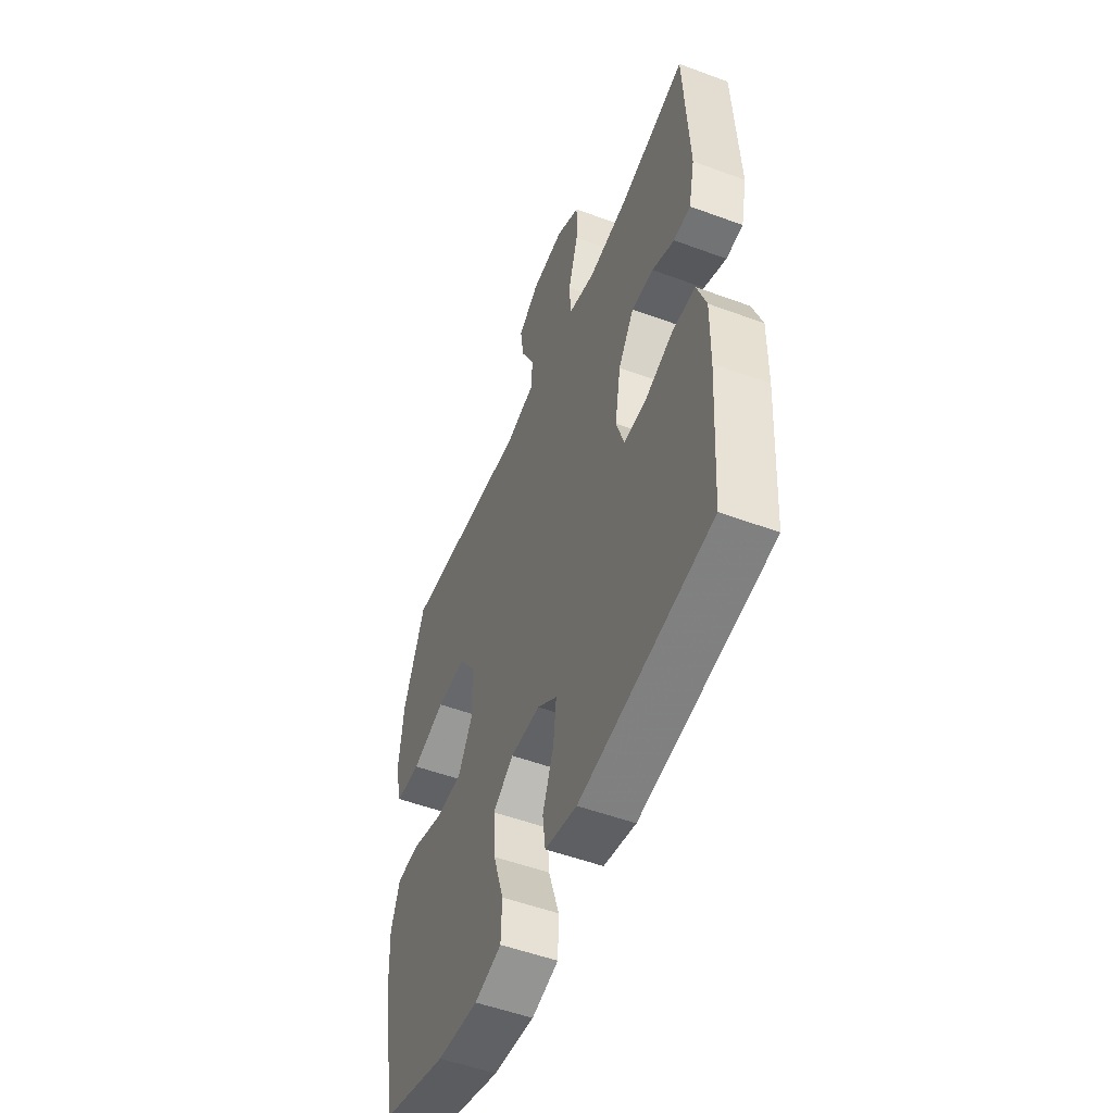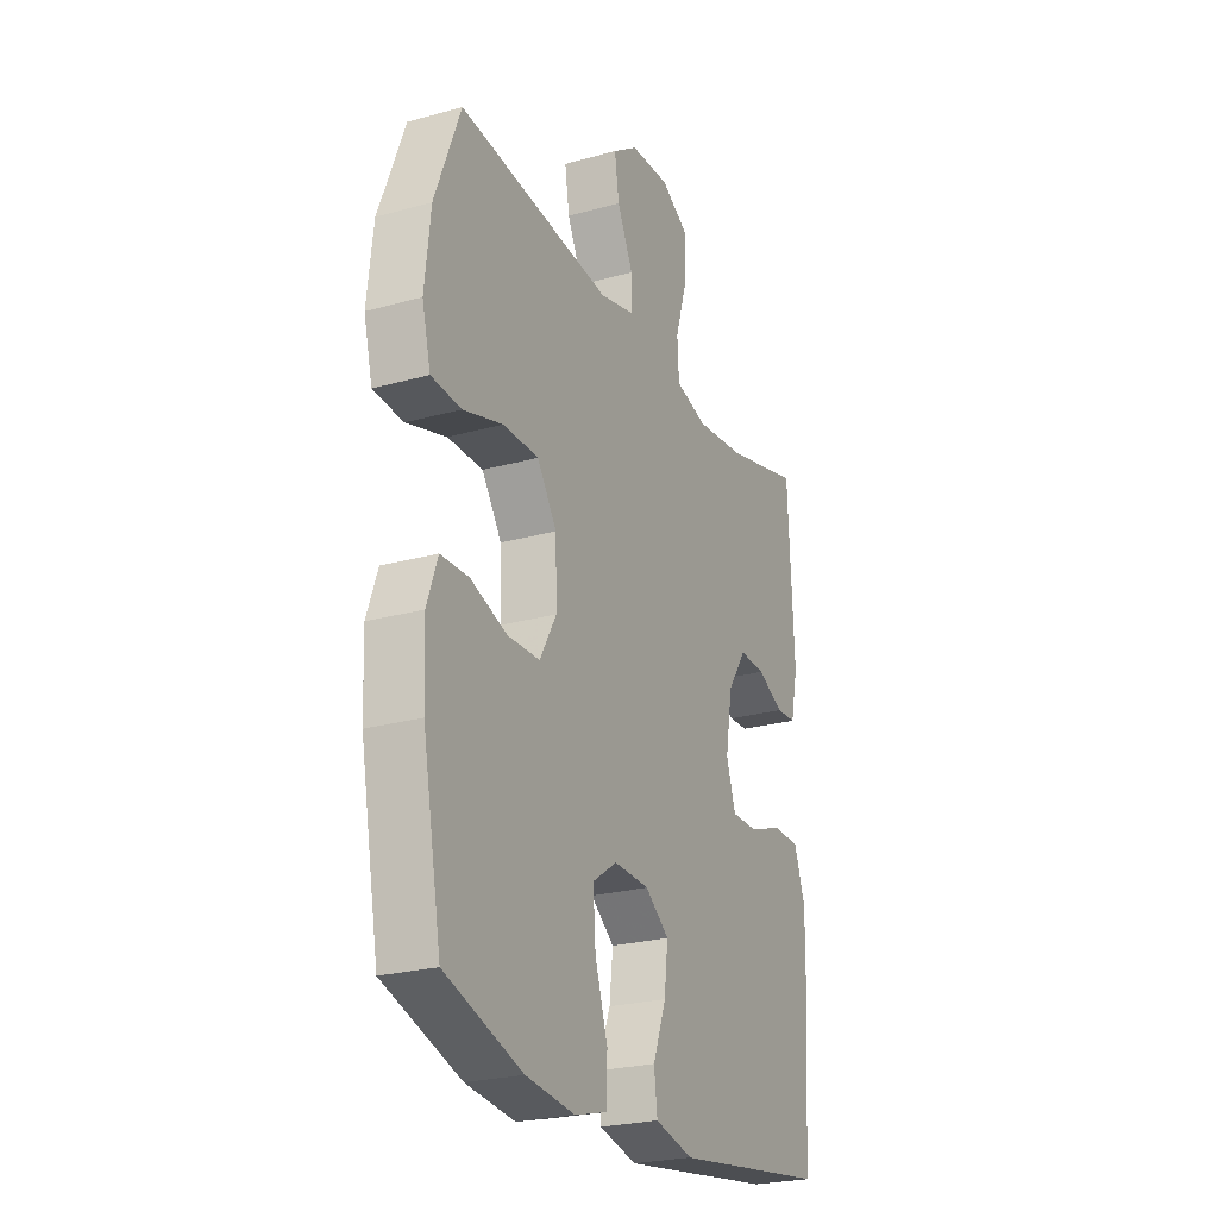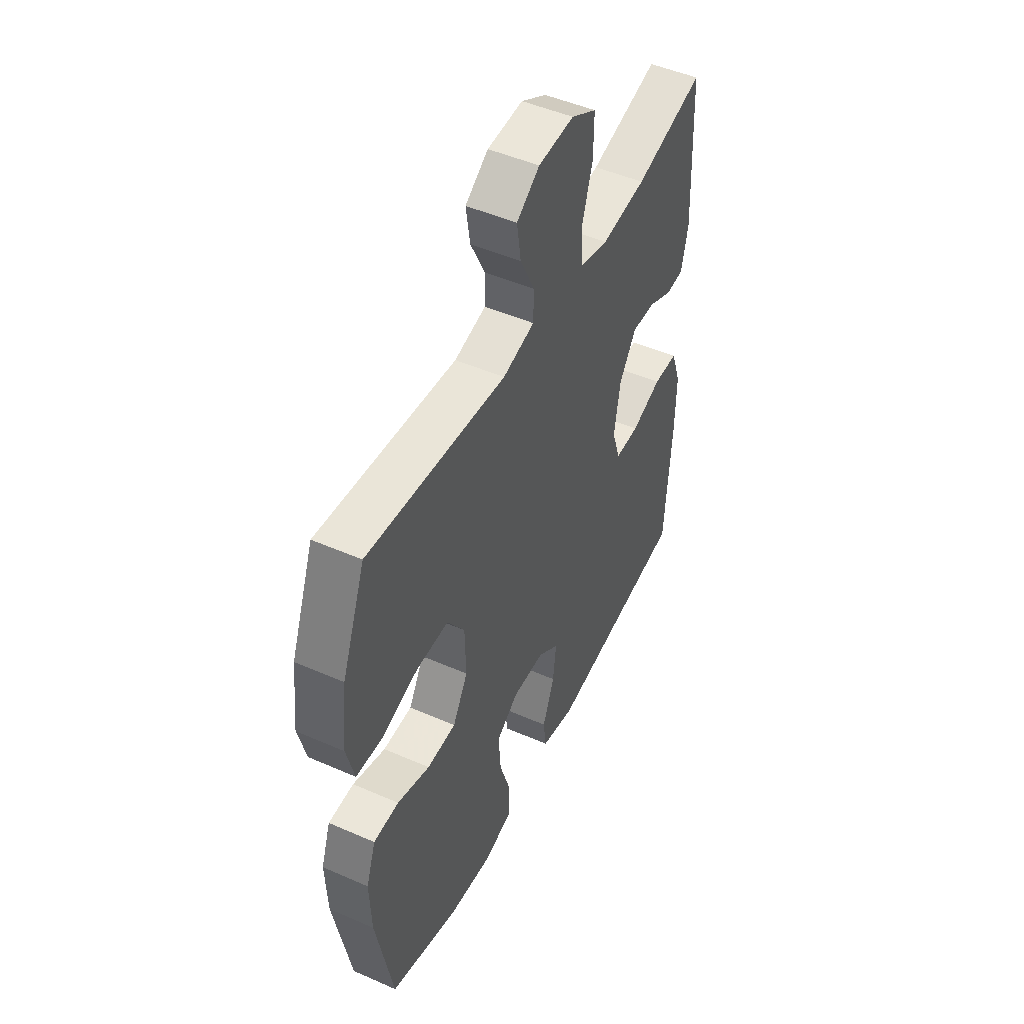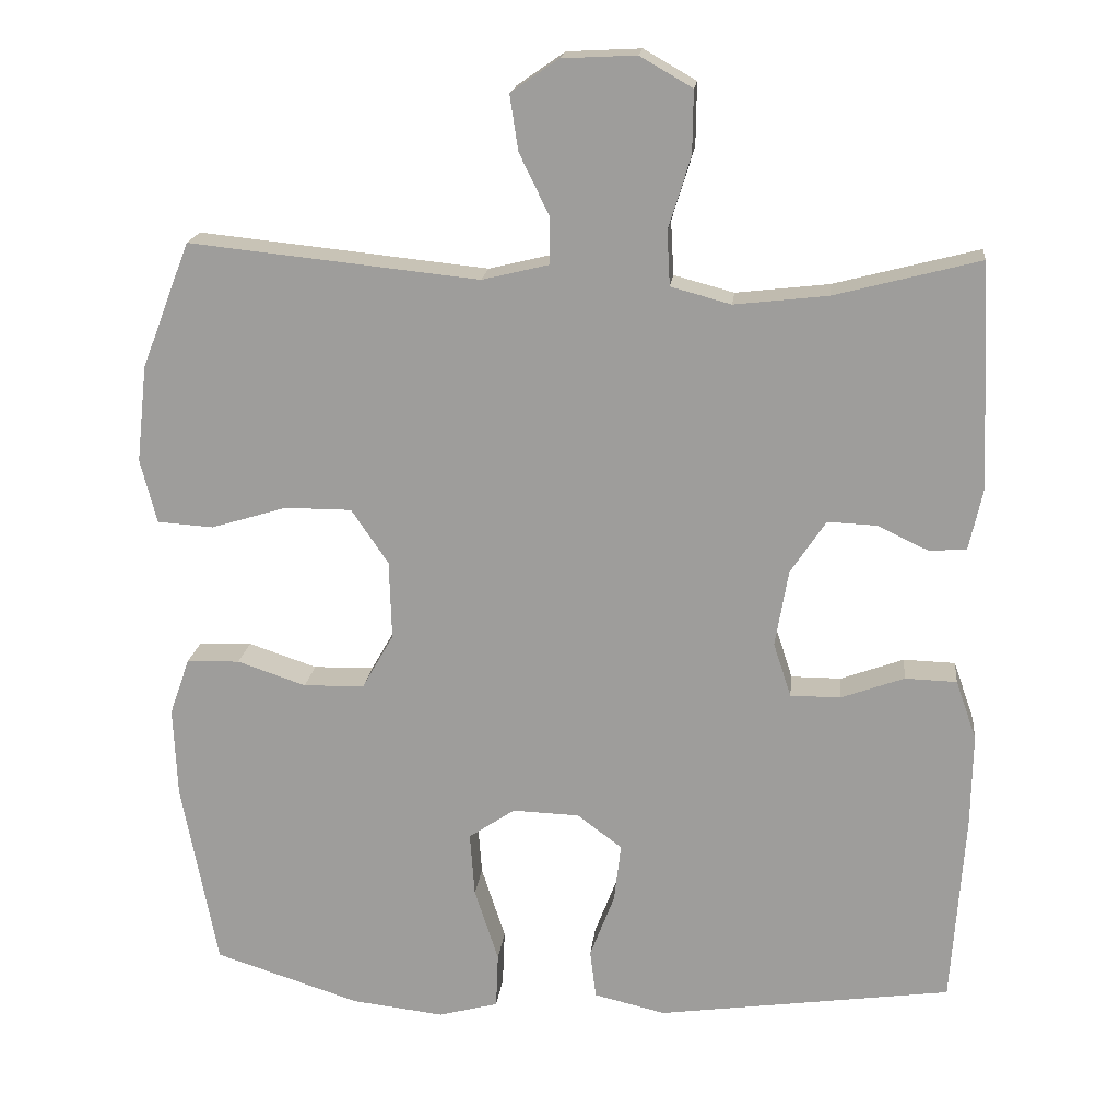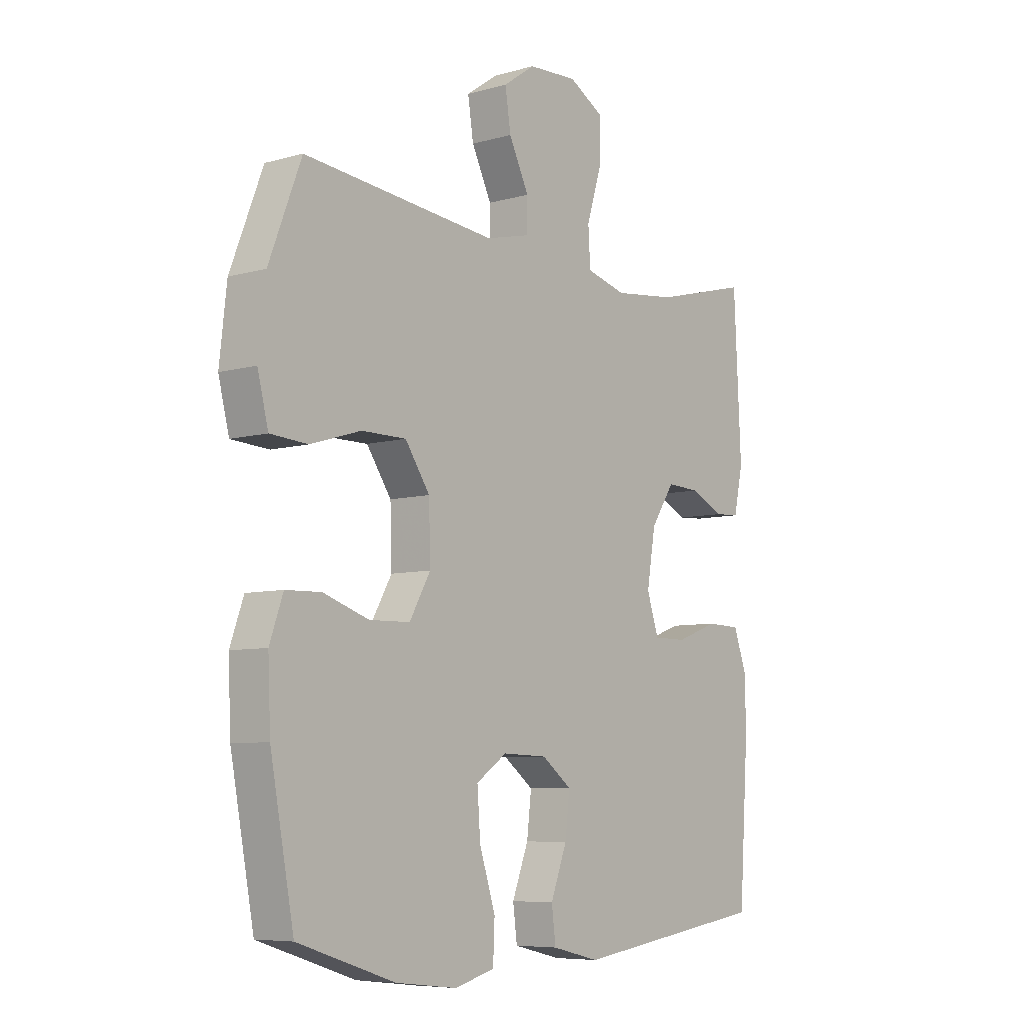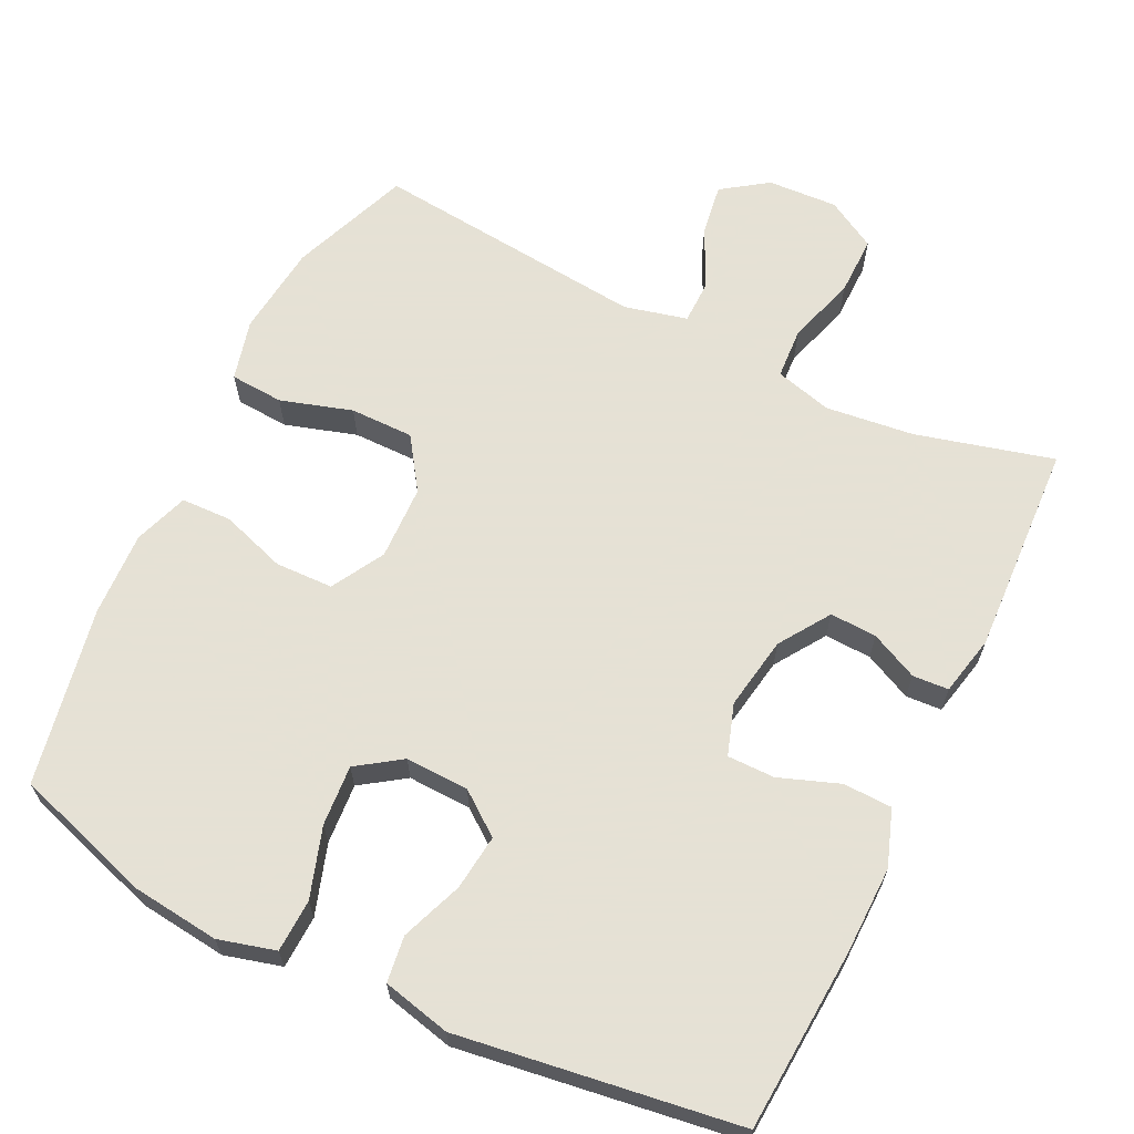
<metadata>
{"format":"obj","ext":"obj","renderer":"f3d","projection":"perspective","resolution":1024,"background":"white","views":[{"elev":-52.5,"azim":-111.7,"up":"+Z"},{"elev":-24.5,"azim":114.6,"up":"+Z"},{"elev":48.8,"azim":116.0,"up":"+Z"},{"elev":18.2,"azim":-173.7,"up":"+Z"},{"elev":-7.2,"azim":129.0,"up":"+Z"},{"elev":64.9,"azim":-154.1,"up":"+Y"}]}
</metadata>
<code>
v 0.5 0.07 -0.5
v 0.311 0.07 -0.561
v 0.191 0.07 -0.575
v 0.113 0.07 -0.554
v 0.11 0.07 -0.482
v 0.141 0.07 -0.386
v 0.147 0.07 -0.303
v 0.087 0.07 -0.262
v 0 0.07 -0.265
v -0.058 0.07 -0.309
v -0.049 0.07 -0.385
v -0.017 0.07 -0.469
v -0.025 0.07 -0.532
v -0.118 0.07 -0.554
v -0.5 0.07 -0.5
v -0.517 0.07 -0.25
v -0.519 0.07 -0.13
v -0.492 0.07 -0.053
v -0.425 0.07 -0.051
v -0.343 0.07 -0.081
v -0.278 0.07 -0.081
v -0.255 0.07 -0.011
v -0.272 0.07 0.089
v -0.318 0.07 0.158
v -0.382 0.07 0.155
v -0.447 0.07 0.124
v -0.496 0.07 0.127
v -0.514 0.07 0.209
v -0.5 0.07 0.5
v -0.312 0.07 0.451
v -0.191 0.07 0.437
v -0.113 0.07 0.458
v -0.109 0.07 0.528
v -0.138 0.07 0.622
v -0.139 0.07 0.703
v -0.071 0.07 0.742
v 0.025 0.07 0.737
v 0.087 0.07 0.694
v 0.076 0.07 0.622
v 0.037 0.07 0.542
v 0.038 0.07 0.482
v 0.124 0.07 0.461
v 0.5 0.07 0.5
v 0.563 0.07 0.337
v 0.577 0.07 0.211
v 0.556 0.07 0.128
v 0.483 0.07 0.123
v 0.385 0.07 0.153
v 0.298 0.07 0.153
v 0.25 0.07 0.082
v 0.247 0.07 -0.02
v 0.288 0.07 -0.092
v 0.367 0.07 -0.094
v 0.456 0.07 -0.064
v 0.525 0.07 -0.066
v 0.551 0.07 -0.14
v 0.546 0.07 -0.256
v 0.5 0 -0.5
v 0.311 0 -0.561
v 0.191 0 -0.575
v 0.113 0 -0.554
v 0.11 0 -0.482
v 0.141 0 -0.386
v 0.147 0 -0.303
v 0.087 0 -0.262
v 0 0 -0.265
v -0.058 0 -0.309
v -0.049 0 -0.385
v -0.017 0 -0.469
v -0.025 0 -0.532
v -0.118 0 -0.554
v -0.5 0 -0.5
v -0.517 0 -0.25
v -0.519 0 -0.13
v -0.492 0 -0.053
v -0.425 0 -0.051
v -0.343 0 -0.081
v -0.278 0 -0.081
v -0.255 0 -0.011
v -0.272 0 0.089
v -0.318 0 0.158
v -0.382 0 0.155
v -0.447 0 0.124
v -0.496 0 0.127
v -0.514 0 0.209
v -0.5 0 0.5
v -0.312 0 0.451
v -0.191 0 0.437
v -0.113 0 0.458
v -0.109 0 0.528
v -0.138 0 0.622
v -0.139 0 0.703
v -0.071 0 0.742
v 0.025 0 0.737
v 0.087 0 0.694
v 0.076 0 0.622
v 0.037 0 0.542
v 0.038 0 0.482
v 0.124 0 0.461
v 0.5 0 0.5
v 0.563 0 0.337
v 0.577 0 0.211
v 0.556 0 0.128
v 0.483 0 0.123
v 0.385 0 0.153
v 0.298 0 0.153
v 0.25 0 0.082
v 0.247 0 -0.02
v 0.288 0 -0.092
v 0.367 0 -0.094
v 0.456 0 -0.064
v 0.525 0 -0.066
v 0.551 0 -0.14
v 0.546 0 -0.256
f 4 5 6
f 3 4 6
f 2 3 6
f 1 2 6
f 57 1 6
f 56 57 6
f 55 56 6
f 54 55 6
f 53 54 6
f 52 53 6 7
f 51 52 7 8
f 50 51 8 9
f 49 50 9 10
f 46 47 48
f 45 46 48
f 44 45 48
f 43 44 48
f 42 43 48
f 41 42 48 49
f 38 39 40
f 37 38 40
f 36 37 40
f 35 36 40
f 34 35 40
f 33 34 40
f 32 33 40 41
f 41 49 10
f 32 41 10
f 31 32 10
f 28 29 30
f 27 28 30
f 26 27 30
f 25 26 30
f 24 25 30 31
f 18 19 20
f 17 18 20
f 16 17 20
f 15 16 20
f 14 15 20
f 13 14 20
f 12 13 20
f 11 12 20
f 11 20 21
f 10 11 21 22
f 23 24 31
f 10 22 23 31
f 63 62 61
f 63 61 60
f 63 60 59
f 63 59 58
f 63 58 114
f 63 114 113
f 63 113 112
f 63 112 111
f 63 111 110
f 64 63 110 109
f 65 64 109 108
f 66 65 108 107
f 67 66 107 106
f 105 104 103
f 105 103 102
f 105 102 101
f 105 101 100
f 105 100 99
f 106 105 99 98
f 97 96 95
f 97 95 94
f 97 94 93
f 97 93 92
f 97 92 91
f 97 91 90
f 98 97 90 89
f 67 106 98
f 67 98 89
f 67 89 88
f 87 86 85
f 87 85 84
f 87 84 83
f 87 83 82
f 88 87 82 81
f 77 76 75
f 77 75 74
f 77 74 73
f 77 73 72
f 77 72 71
f 77 71 70
f 77 70 69
f 77 69 68
f 78 77 68
f 79 78 68 67
f 88 81 80
f 88 80 79 67
f 1 58 59 2
f 2 59 60 3
f 3 60 61 4
f 4 61 62 5
f 5 62 63 6
f 6 63 64 7
f 7 64 65 8
f 8 65 66 9
f 9 66 67 10
f 10 67 68 11
f 11 68 69 12
f 12 69 70 13
f 13 70 71 14
f 14 71 72 15
f 15 72 73 16
f 16 73 74 17
f 17 74 75 18
f 18 75 76 19
f 19 76 77 20
f 20 77 78 21
f 21 78 79 22
f 22 79 80 23
f 23 80 81 24
f 24 81 82 25
f 25 82 83 26
f 26 83 84 27
f 27 84 85 28
f 28 85 86 29
f 29 86 87 30
f 30 87 88 31
f 31 88 89 32
f 32 89 90 33
f 33 90 91 34
f 34 91 92 35
f 35 92 93 36
f 36 93 94 37
f 37 94 95 38
f 38 95 96 39
f 39 96 97 40
f 40 97 98 41
f 41 98 99 42
f 42 99 100 43
f 43 100 101 44
f 44 101 102 45
f 45 102 103 46
f 46 103 104 47
f 47 104 105 48
f 48 105 106 49
f 49 106 107 50
f 50 107 108 51
f 51 108 109 52
f 52 109 110 53
f 53 110 111 54
f 54 111 112 55
f 55 112 113 56
f 56 113 114 57
f 57 114 58 1

</code>
